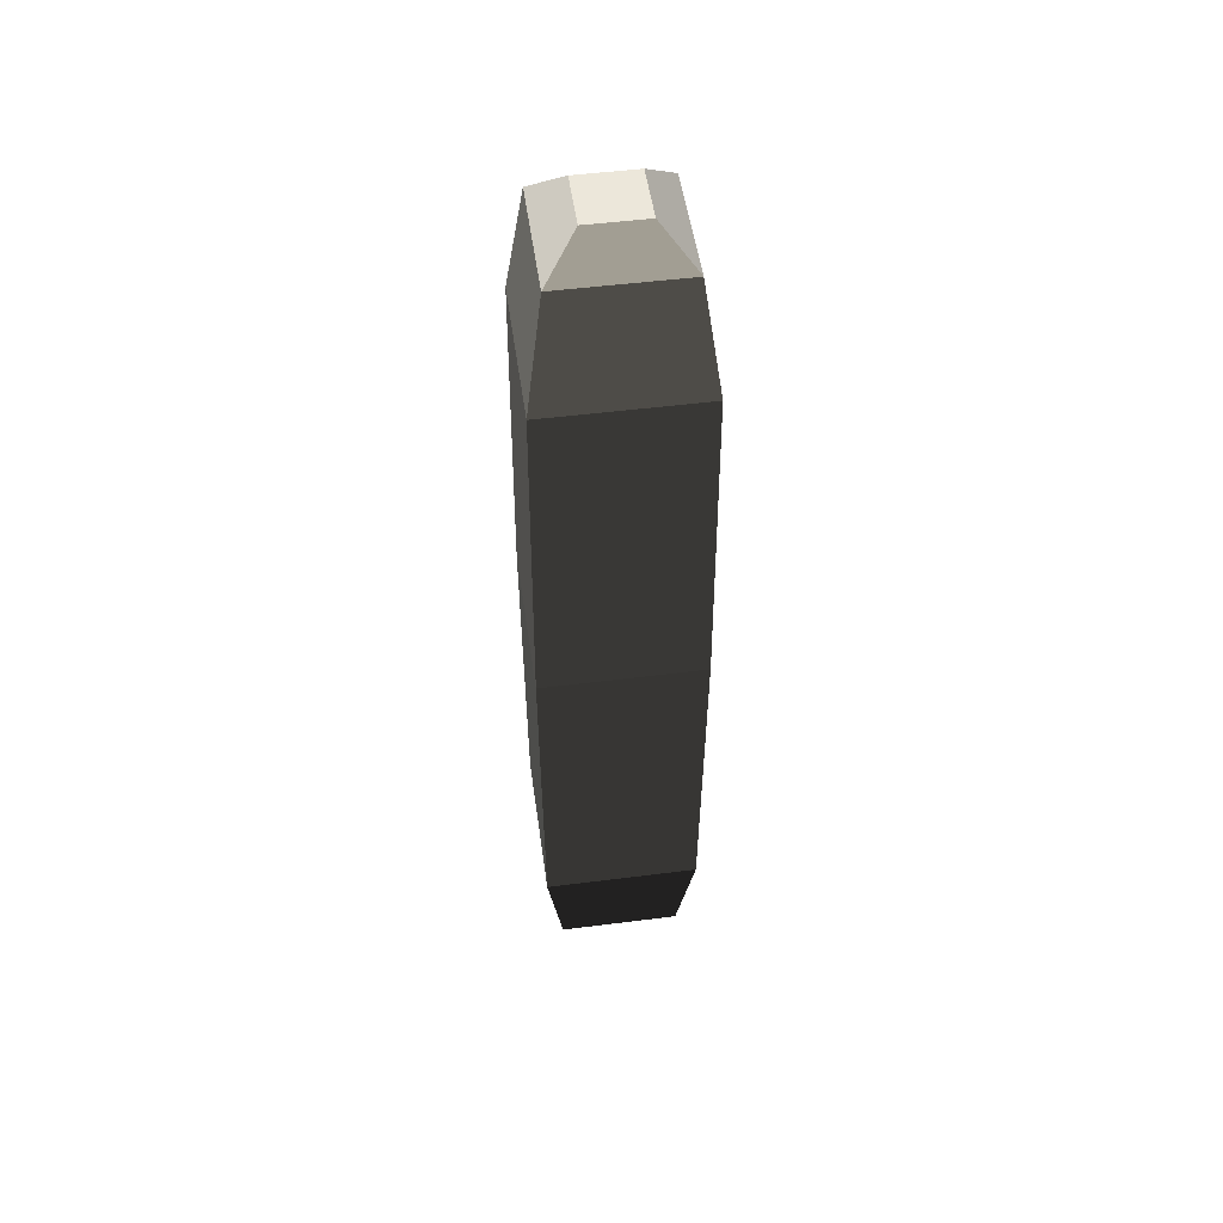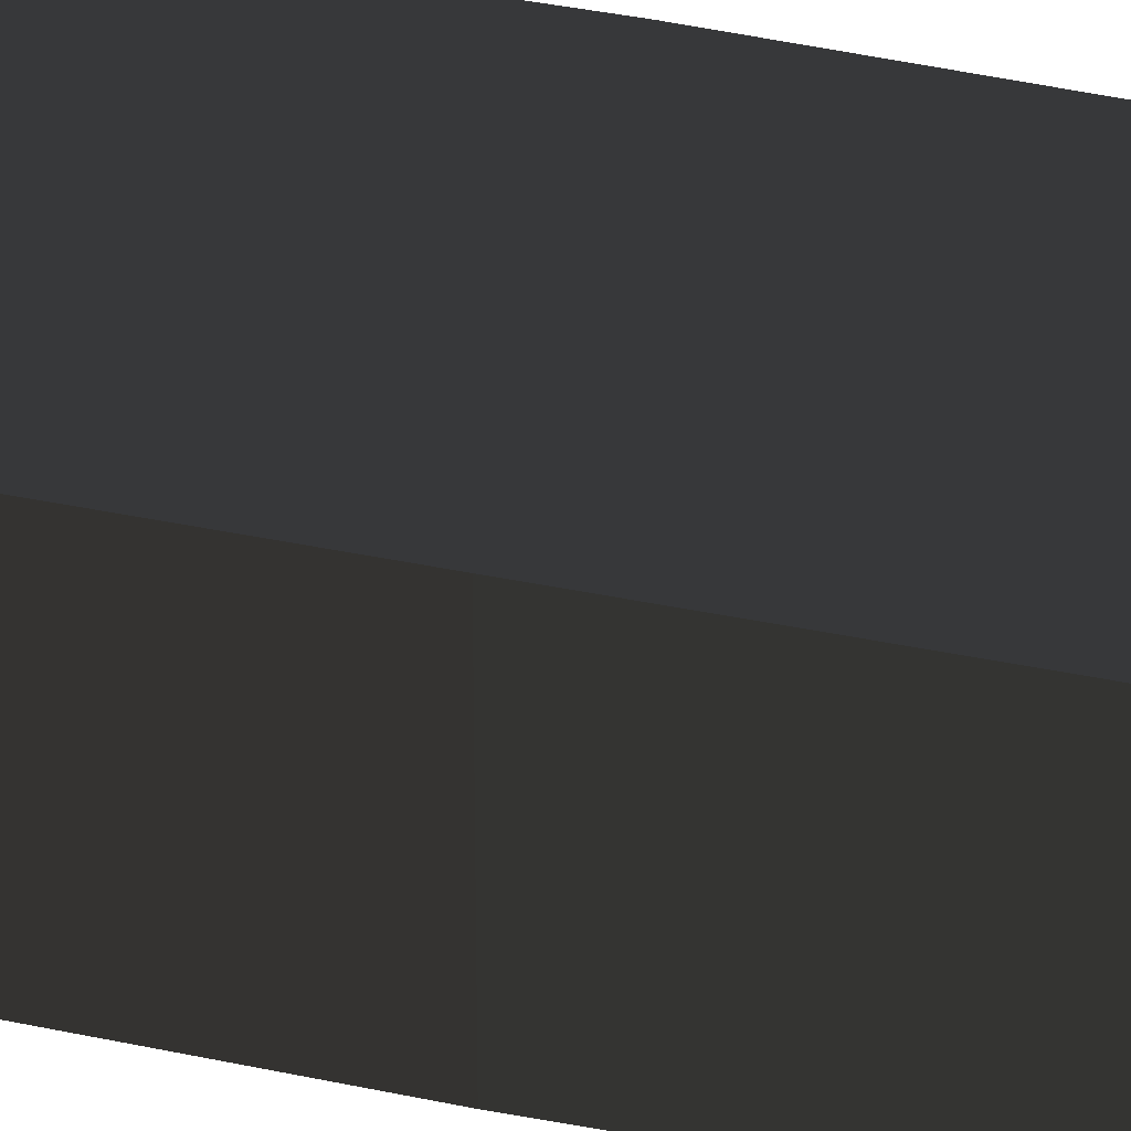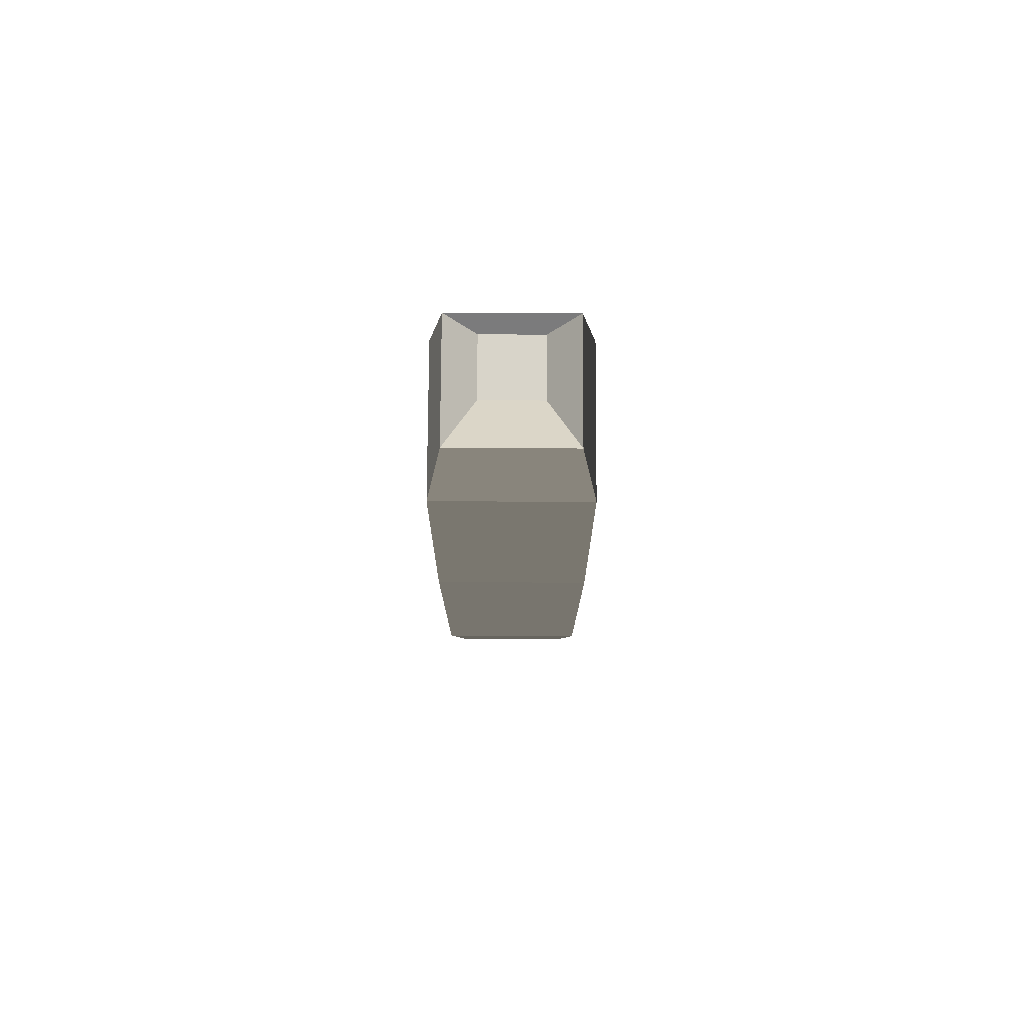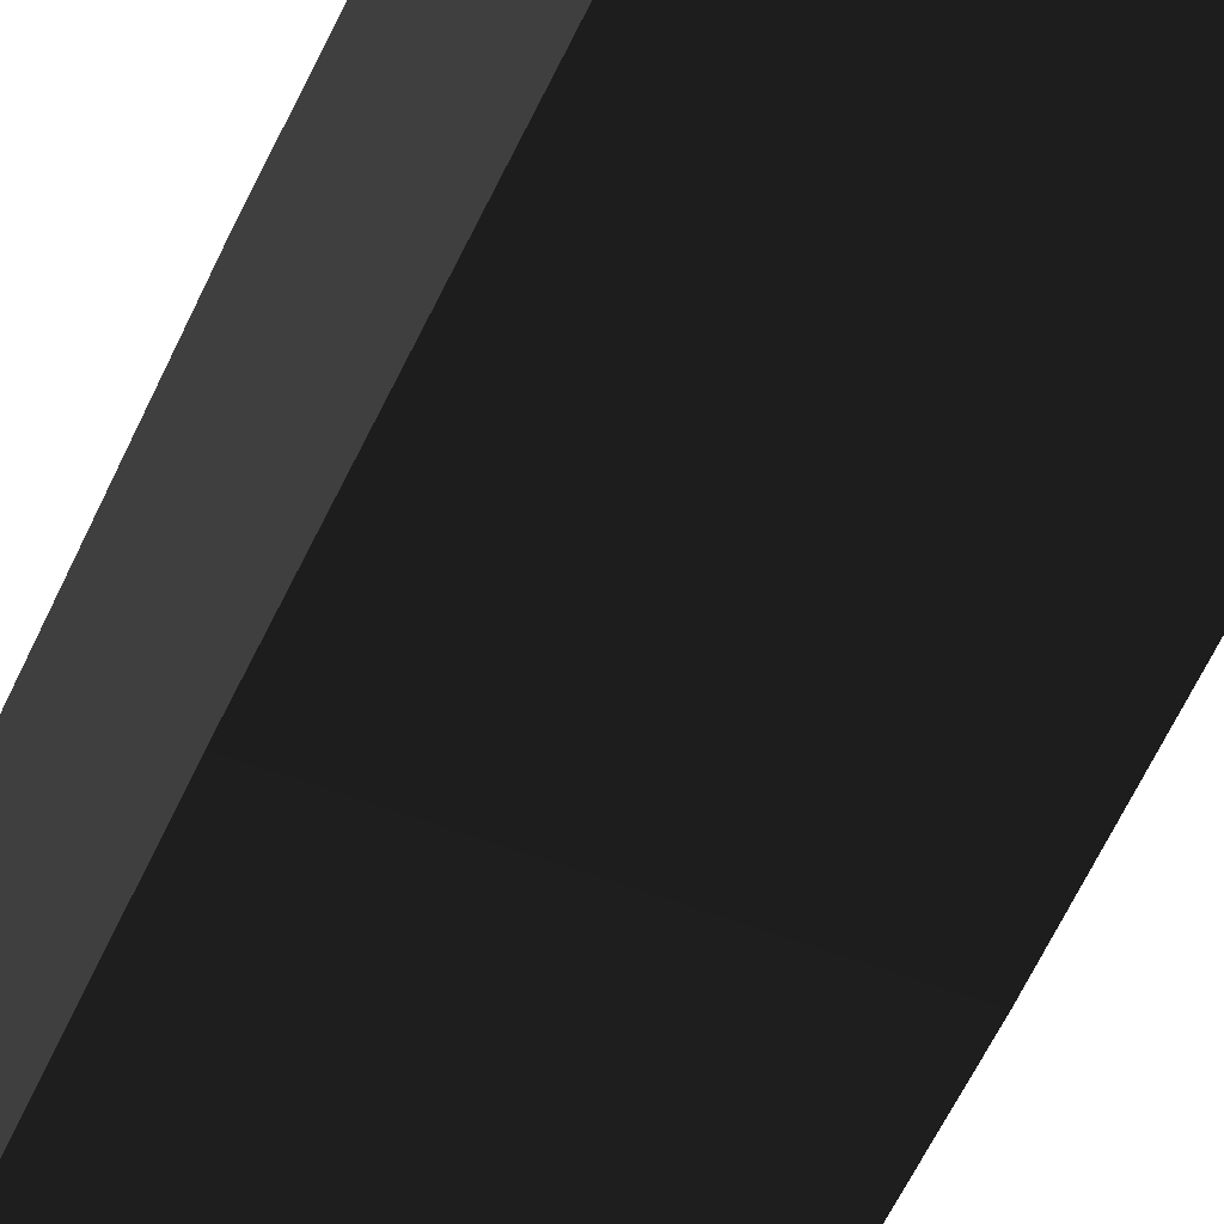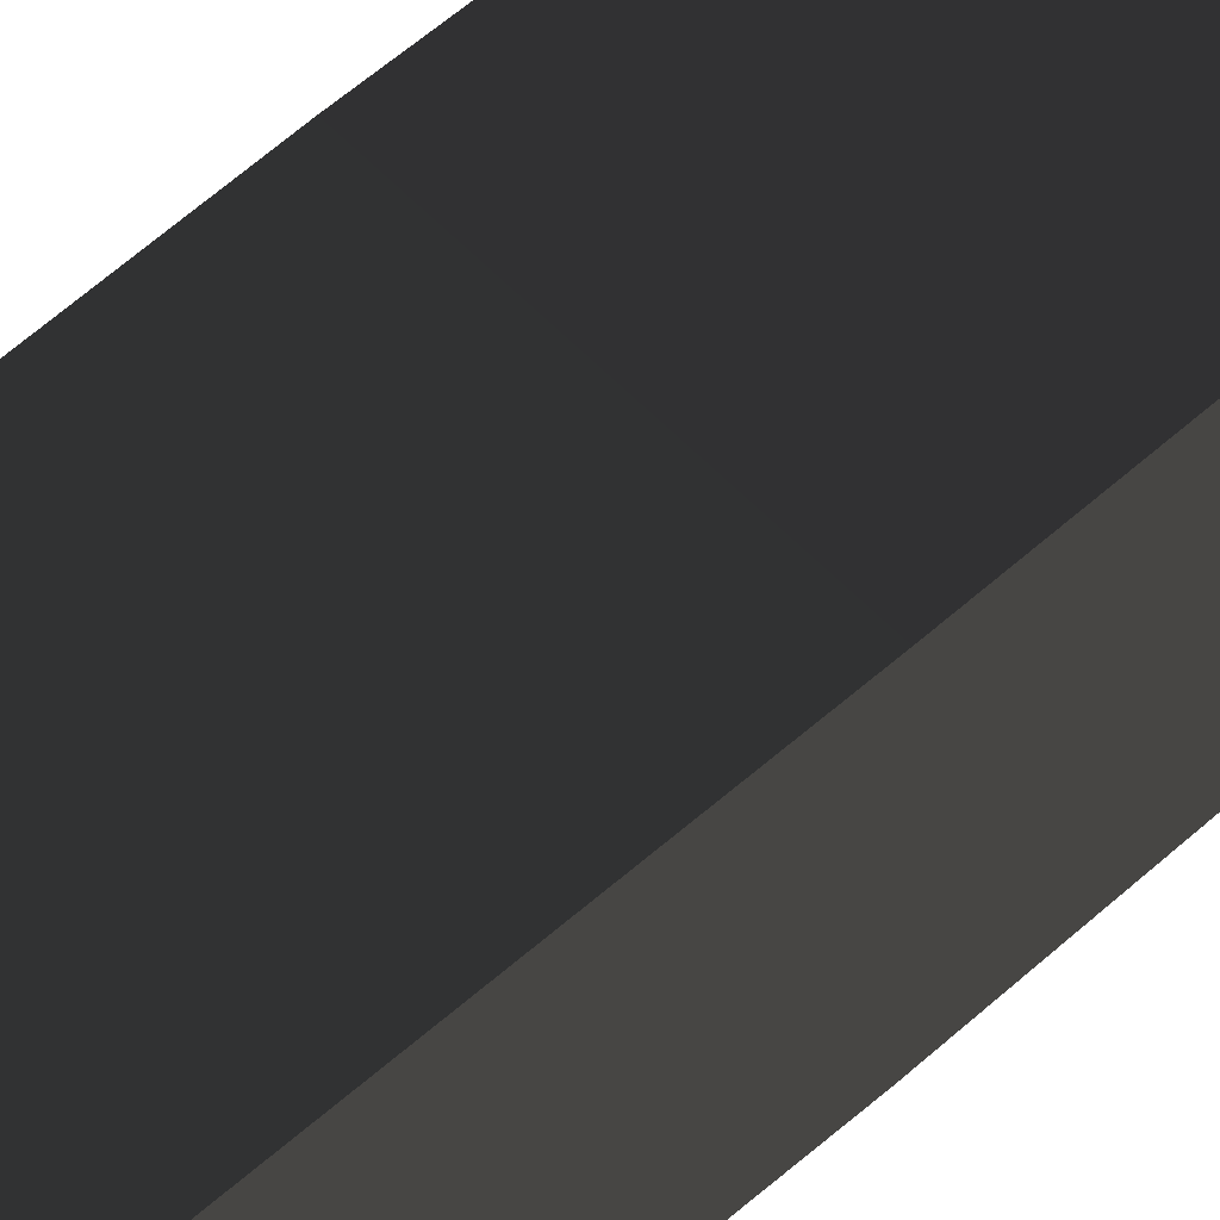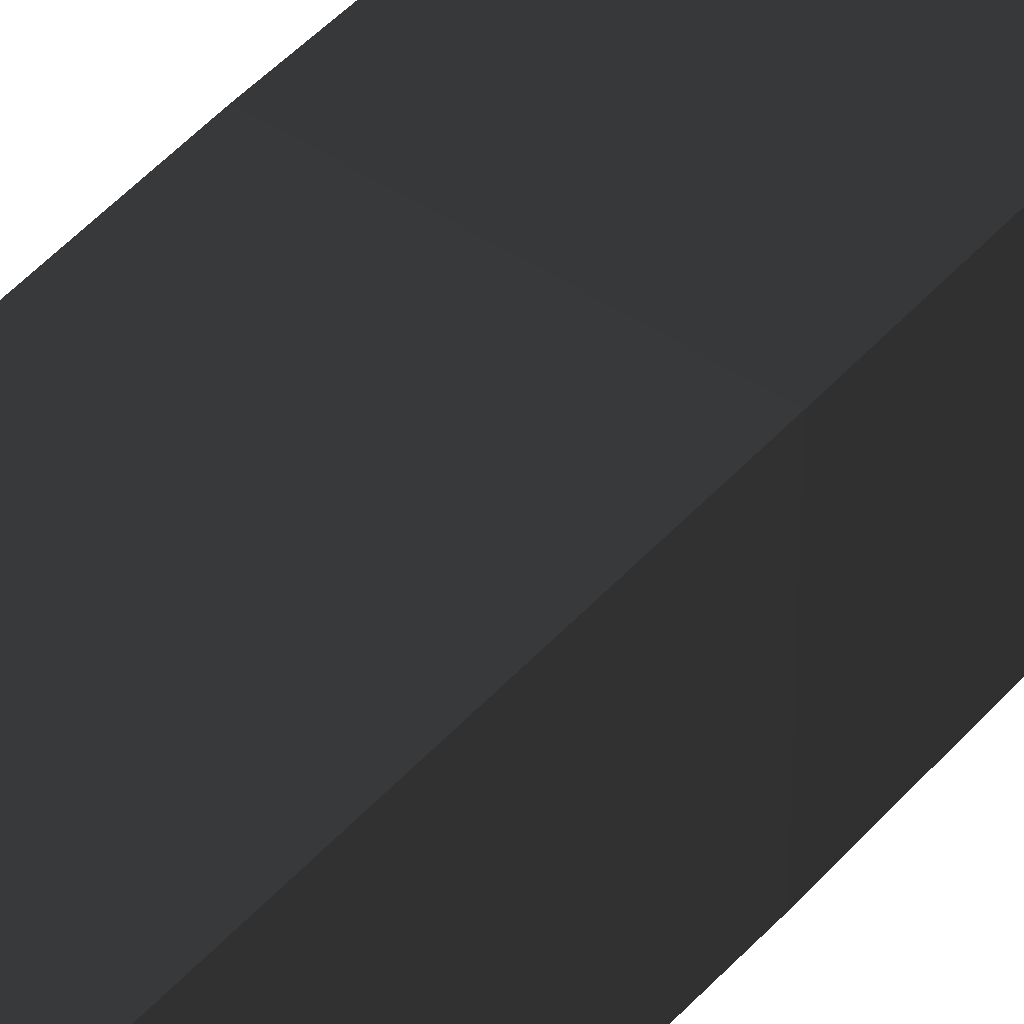
<metadata>
{"format":"obj","ext":"obj","renderer":"f3d","projection":"perspective","resolution":1024,"background":"white","views":[{"elev":50.5,"azim":82.1,"up":"+Z"},{"elev":46.5,"azim":-77.0,"up":"+Y"},{"elev":75.6,"azim":90.3,"up":"+Z"},{"elev":-51.9,"azim":157.2,"up":"+Y"},{"elev":57.6,"azim":47.0,"up":"+Y"},{"elev":44.8,"azim":38.0,"up":"+Y"}]}
</metadata>
<code>
o ../rami/modelinria/RightLeg
v -0.1009 -0.1009 -1.585
v -0.1281 -0.1281 -1.394
v 0.1281 -0.1281 -1.394
v 0.1009 -0.1009 -1.585
v -0.1009 0.1009 -0.07933
v -0.1281 0.1281 -0.2705
v 0.1281 0.1281 -0.2705
v 0.1009 0.1009 -0.07933
v -0.04821 0.04821 -0.02483
v 0.04821 0.04821 -0.02483
v 0.04821 -0.04821 -0.02483
v -0.04821 -0.04821 -0.02483
v -0.1009 0.1009 -1.585
v -0.1281 0.1281 -1.394
v 0.04821 0.04821 -1.64
v -0.04821 0.04821 -1.64
v -0.04821 -0.04821 -1.64
v 0.04821 -0.04821 -1.64
v 0.1281 -0.1281 -0.2705
v 0.1009 -0.1009 -0.07933
v -0.1281 -0.1281 -0.2705
v -0.1009 -0.1009 -0.07933
v 0.1009 0.1009 -1.585
v 0.1281 0.1281 -1.394
v 0.1321 -0.1321 -0.8323
v -0.1321 -0.1321 -0.8323
v 0.1321 0.1321 -0.8323
v -0.1321 0.1321 -0.8323
f 1 2 3
f 4 1 3
f 5 6 7
f 7 8 5
f 9 10 11
f 11 12 9
f 13 14 2
f 2 1 13
f 15 16 17
f 17 18 15
f 8 7 19
f 19 20 8
f 21 22 20
f 20 19 21
f 14 13 23
f 23 24 14
f 6 5 22
f 22 21 6
f 24 23 4
f 4 3 24
f 21 19 25
f 25 26 21
f 14 24 27
f 27 28 14
f 6 21 26
f 26 28 6
f 24 3 25
f 25 27 24
f 25 3 2
f 2 26 25
f 27 7 6
f 6 28 27
f 26 2 14
f 14 28 26
f 25 19 7
f 7 27 25
f 5 8 10
f 10 9 5
f 8 20 11
f 11 10 8
f 20 22 12
f 12 11 20
f 22 5 9
f 9 12 22
f 23 13 16
f 16 15 23
f 13 1 17
f 17 16 13
f 1 4 18
f 17 1 18
f 4 23 15
f 15 18 4

</code>
